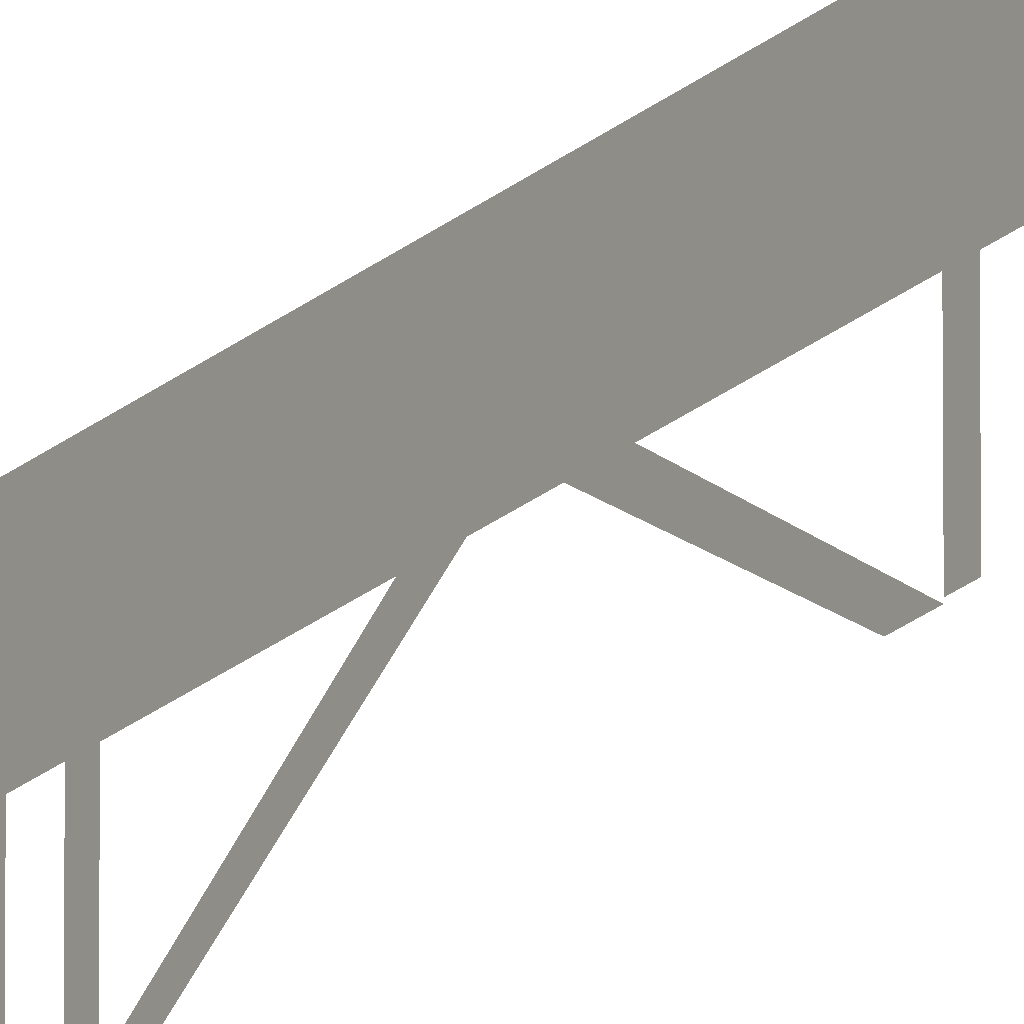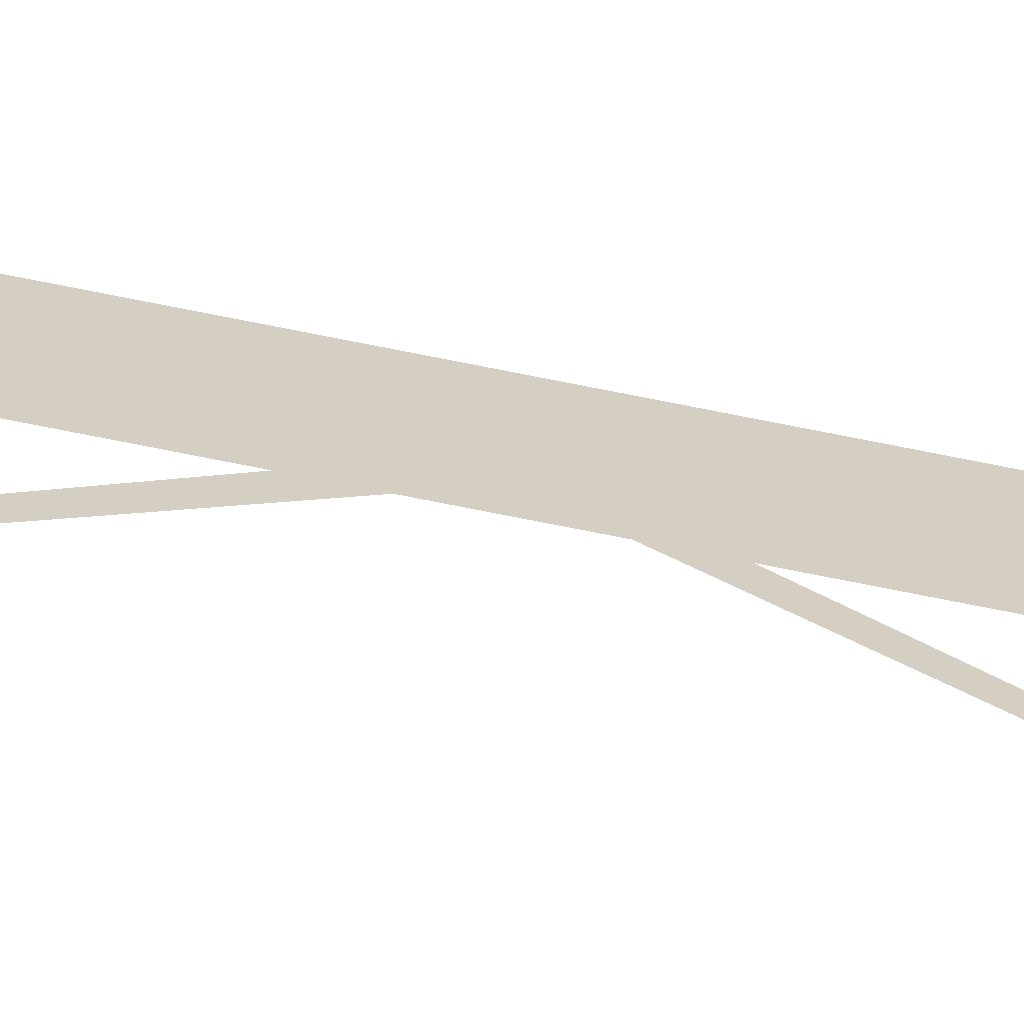
<metadata>
{"format":"obj","ext":"obj","renderer":"f3d","projection":"perspective","resolution":1024,"background":"white","views":[{"elev":-22.5,"azim":145.6,"up":"+Y"},{"elev":-65.7,"azim":-101.9,"up":"+Y"}]}
</metadata>
<code>
g Black_Plane_below_A_geo07
v -4.547e-15 1.144e-07 -7.016
v -4.547e-15 -0.2876 -7.718
v -4.547e-15 -0.2876 -7.016
v -4.547e-15 -1.144e-07 -7.718
v -4.547e-15 1.144e-07 -8.419
v -4.547e-15 -0.2876 -8.419
v -0.006283 -0.5659 -7.674
v -0.006283 -0.5659 -7.622
v -0.006283 -0.2738 -7.622
v -0.006283 -0.2738 -7.674
v -0.006283 -0.5715 -7.897
v -0.006283 -0.5715 -7.814
v -0.006283 -0.2475 -8.301
v -0.006283 -0.2475 -8.405
v -0.006283 -0.5659 -7.762
v -0.006283 -0.2738 -7.762
v -0.006283 -0.2738 -7.814
v -0.006283 -0.5659 -7.814
v -0.006283 -0.5715 -7.539
v -0.006283 -0.2475 -7.03
v -0.006283 -0.2475 -7.134
v -0.006283 -0.5715 -7.622
v -4.547e-15 1.144e-07 -5.613
v -4.547e-15 -0.2876 -6.315
v -4.547e-15 -0.2876 -5.613
v -4.547e-15 -1.144e-07 -6.315
v -4.547e-15 1.144e-07 -7.016
v -4.547e-15 -0.2876 -7.016
v -0.006283 -0.5659 -6.271
v -0.006283 -0.5659 -6.219
v -0.006283 -0.2738 -6.219
v -0.006283 -0.2738 -6.271
v -0.006283 -0.5715 -6.494
v -0.006283 -0.5715 -6.411
v -0.006283 -0.2475 -6.898
v -0.006283 -0.2475 -7.002
v -0.006283 -0.5659 -6.358
v -0.006283 -0.2738 -6.358
v -0.006283 -0.2738 -6.41
v -0.006283 -0.5659 -6.41
v -0.006283 -0.5715 -6.135
v -0.006283 -0.2475 -5.627
v -0.006283 -0.2475 -5.731
v -0.006283 -0.5715 -6.219
v -4.547e-15 1.144e-07 -4.21
v -4.547e-15 -0.2876 -4.911
v -4.547e-15 -0.2876 -4.21
v -4.547e-15 -1.144e-07 -4.911
v -4.547e-15 1.144e-07 -5.613
v -4.547e-15 -0.2876 -5.613
v -0.006283 -0.5659 -4.867
v -0.006283 -0.5659 -4.815
v -0.006283 -0.2738 -4.815
v -0.006283 -0.2738 -4.867
v -0.006283 -0.5715 -5.091
v -0.006283 -0.5715 -5.007
v -0.006283 -0.2475 -5.495
v -0.006283 -0.2475 -5.599
v -0.006283 -0.5659 -4.955
v -0.006283 -0.2738 -4.955
v -0.006283 -0.2738 -5.007
v -0.006283 -0.5659 -5.007
v -0.006283 -0.5715 -4.732
v -0.006283 -0.2475 -4.224
v -0.006283 -0.2475 -4.328
v -0.006283 -0.5715 -4.815
v -4.547e-15 1.144e-07 -2.806
v -4.547e-15 -0.2876 -3.508
v -4.547e-15 -0.2876 -2.806
v -4.547e-15 -1.144e-07 -3.508
v -4.547e-15 1.144e-07 -4.21
v -4.547e-15 -0.2876 -4.21
v -0.006283 -0.5659 -3.464
v -0.006283 -0.5659 -3.412
v -0.006283 -0.2738 -3.412
v -0.006283 -0.2738 -3.464
v -0.006283 -0.5715 -3.687
v -0.006283 -0.5715 -3.604
v -0.006283 -0.2475 -4.092
v -0.006283 -0.2475 -4.196
v -0.006283 -0.5659 -3.552
v -0.006283 -0.2738 -3.552
v -0.006283 -0.2738 -3.604
v -0.006283 -0.5659 -3.604
v -0.006283 -0.5715 -3.329
v -0.006283 -0.2475 -2.821
v -0.006283 -0.2475 -2.925
v -0.006283 -0.5715 -3.412
v -4.547e-15 1.144e-07 -1.403
v -4.547e-15 -0.2876 -2.105
v -4.547e-15 -0.2876 -1.403
v -4.547e-15 -1.144e-07 -2.105
v -4.547e-15 1.144e-07 -2.806
v -4.547e-15 -0.2876 -2.806
v -0.006283 -0.5659 -2.061
v -0.006283 -0.5659 -2.009
v -0.006283 -0.2738 -2.009
v -0.006283 -0.2738 -2.061
v -0.006283 -0.5715 -2.284
v -0.006283 -0.5715 -2.201
v -0.006283 -0.2475 -2.688
v -0.006283 -0.2475 -2.792
v -0.006283 -0.5659 -2.149
v -0.006283 -0.2738 -2.149
v -0.006283 -0.2738 -2.201
v -0.006283 -0.5659 -2.201
v -0.006283 -0.5715 -1.926
v -0.006283 -0.2475 -1.417
v -0.006283 -0.2475 -1.521
v -0.006283 -0.5715 -2.009
v -4.547e-15 1.144e-07 -2.441e-06
v -4.547e-15 -0.2876 -0.7016
v -4.547e-15 -0.2876 -2.441e-06
v -4.547e-15 -1.144e-07 -0.7016
v -4.547e-15 1.144e-07 -1.403
v -4.547e-15 -0.2876 -1.403
v -0.006283 -0.5659 -0.6578
v -0.006283 -0.5659 -0.6057
v -0.006283 -0.2738 -0.6057
v -0.006283 -0.2738 -0.6578
v -0.006283 -0.5715 -0.8809
v -0.006283 -0.5715 -0.7976
v -0.006283 -0.2475 -1.285
v -0.006283 -0.2475 -1.389
v -0.006283 -0.5659 -0.7455
v -0.006283 -0.2738 -0.7455
v -0.006283 -0.2738 -0.7975
v -0.006283 -0.5659 -0.7975
v -0.006283 -0.5715 -0.5223
v -0.006283 -0.2475 -0.01408
v -0.006283 -0.2475 -0.1181
v -0.006283 -0.5715 -0.6056
v -4.547e-15 1.144e-07 -8.419
v -4.547e-15 -0.2876 -9.121
v -4.547e-15 -0.2876 -8.419
v -4.547e-15 -1.144e-07 -9.121
v -4.547e-15 1.144e-07 -9.823
v -4.547e-15 -0.2876 -9.823
v -0.006283 -0.5659 -9.077
v -0.006283 -0.5659 -9.025
v -0.006283 -0.2738 -9.025
v -0.006283 -0.2738 -9.077
v -0.006283 -0.5715 -9.3
v -0.006283 -0.5715 -9.217
v -0.006283 -0.2475 -9.705
v -0.006283 -0.2475 -9.809
v -0.006283 -0.5659 -9.165
v -0.006283 -0.2738 -9.165
v -0.006283 -0.2738 -9.217
v -0.006283 -0.5659 -9.217
v -0.006283 -0.5715 -8.942
v -0.006283 -0.2475 -8.433
v -0.006283 -0.2475 -8.538
v -0.006283 -0.5715 -9.025
v -4.547e-15 1.144e-07 -9.823
v -4.547e-15 -0.2876 -10.52
v -4.547e-15 -0.2876 -9.823
v -4.547e-15 -1.144e-07 -10.52
v -4.547e-15 1.144e-07 -11.23
v -4.547e-15 -0.2876 -11.23
v -0.006283 -0.5659 -10.48
v -0.006283 -0.5659 -10.43
v -0.006283 -0.2738 -10.43
v -0.006283 -0.2738 -10.48
v -0.006283 -0.5715 -10.7
v -0.006283 -0.5715 -10.62
v -0.006283 -0.2475 -11.11
v -0.006283 -0.2475 -11.21
v -0.006283 -0.5659 -10.57
v -0.006283 -0.2738 -10.57
v -0.006283 -0.2738 -10.62
v -0.006283 -0.5659 -10.62
v -0.006283 -0.5715 -10.34
v -0.006283 -0.2475 -9.837
v -0.006283 -0.2475 -9.941
v -0.006283 -0.5715 -10.43
v -4.547e-15 1.144e-07 -11.23
v -4.547e-15 -0.2876 -11.93
v -4.547e-15 -0.2876 -11.23
v -4.547e-15 -1.144e-07 -11.93
v -4.547e-15 1.144e-07 -12.63
v -4.547e-15 -0.2876 -12.63
v -0.006283 -0.5659 -11.88
v -0.006283 -0.5659 -11.83
v -0.006283 -0.2738 -11.83
v -0.006283 -0.2738 -11.88
v -0.006283 -0.5715 -12.11
v -0.006283 -0.5715 -12.02
v -0.006283 -0.2475 -12.51
v -0.006283 -0.2475 -12.62
v -0.006283 -0.5659 -11.97
v -0.006283 -0.2738 -11.97
v -0.006283 -0.2738 -12.02
v -0.006283 -0.5659 -12.02
v -0.006283 -0.5715 -11.75
v -0.006283 -0.2475 -11.24
v -0.006283 -0.2475 -11.34
v -0.006283 -0.5715 -11.83
v -4.547e-15 1.144e-07 -12.63
v -4.547e-15 -0.2876 -13.33
v -4.547e-15 -0.2876 -12.63
v -4.547e-15 -1.144e-07 -13.33
v -4.547e-15 1.144e-07 -14.03
v -4.547e-15 -0.2876 -14.03
v -0.006283 -0.5659 -13.29
v -0.006283 -0.5659 -13.23
v -0.006283 -0.2738 -13.23
v -0.006283 -0.2738 -13.29
v -0.006283 -0.5715 -13.51
v -0.006283 -0.5715 -13.43
v -0.006283 -0.2475 -13.91
v -0.006283 -0.2475 -14.02
v -0.006283 -0.5659 -13.37
v -0.006283 -0.2738 -13.37
v -0.006283 -0.2738 -13.43
v -0.006283 -0.5659 -13.43
v -0.006283 -0.5715 -13.15
v -0.006283 -0.2475 -12.64
v -0.006283 -0.2475 -12.75
v -0.006283 -0.5715 -13.23
v -4.547e-15 1.144e-07 -14.03
v -4.547e-15 -0.2876 -14.73
v -4.547e-15 -0.2876 -14.03
v -4.547e-15 -1.144e-07 -14.73
v -4.547e-15 1.144e-07 -15.44
v -4.547e-15 -0.2876 -15.44
v -0.006283 -0.5659 -14.69
v -0.006283 -0.5659 -14.64
v -0.006283 -0.2738 -14.64
v -0.006283 -0.2738 -14.69
v -0.006283 -0.5715 -14.91
v -0.006283 -0.5715 -14.83
v -0.006283 -0.2475 -15.32
v -0.006283 -0.2475 -15.42
v -0.006283 -0.5659 -14.78
v -0.006283 -0.2738 -14.78
v -0.006283 -0.2738 -14.83
v -0.006283 -0.5659 -14.83
v -0.006283 -0.5715 -14.55
v -0.006283 -0.2475 -14.05
v -0.006283 -0.2475 -14.15
v -0.006283 -0.5715 -14.64
v -4.547e-15 1.144e-07 -15.44
v -4.547e-15 -0.2876 -16.14
v -4.547e-15 -0.2876 -15.44
v -4.547e-15 -1.144e-07 -16.14
v -4.547e-15 1.144e-07 -16.84
v -4.547e-15 -0.2876 -16.84
v -0.006283 -0.5659 -16.09
v -0.006283 -0.5659 -16.04
v -0.006283 -0.2738 -16.04
v -0.006283 -0.2738 -16.09
v -0.006283 -0.5715 -16.32
v -0.006283 -0.5715 -16.23
v -0.006283 -0.2475 -16.72
v -0.006283 -0.2475 -16.82
v -0.006283 -0.5659 -16.18
v -0.006283 -0.2738 -16.18
v -0.006283 -0.2738 -16.23
v -0.006283 -0.5659 -16.23
v -0.006283 -0.5715 -15.96
v -0.006283 -0.2475 -15.45
v -0.006283 -0.2475 -15.55
v -0.006283 -0.5715 -16.04
g Black_Plane_below_A_geo07_0
f 3 2 1
f 2 4 1
f 4 2 5
f 2 6 5
f 9 8 7
f 10 9 7
f 13 12 11
f 14 13 11
f 17 16 15
f 18 17 15
f 21 20 19
f 22 21 19
f 25 24 23
f 24 26 23
f 26 24 27
f 24 28 27
f 31 30 29
f 32 31 29
f 35 34 33
f 36 35 33
f 39 38 37
f 40 39 37
f 43 42 41
f 44 43 41
f 47 46 45
f 46 48 45
f 48 46 49
f 46 50 49
f 53 52 51
f 54 53 51
f 57 56 55
f 58 57 55
f 61 60 59
f 62 61 59
f 65 64 63
f 66 65 63
f 69 68 67
f 68 70 67
f 70 68 71
f 68 72 71
f 75 74 73
f 76 75 73
f 79 78 77
f 80 79 77
f 83 82 81
f 84 83 81
f 87 86 85
f 88 87 85
f 91 90 89
f 90 92 89
f 92 90 93
f 90 94 93
f 97 96 95
f 98 97 95
f 101 100 99
f 102 101 99
f 105 104 103
f 106 105 103
f 109 108 107
f 110 109 107
f 113 112 111
f 112 114 111
f 114 112 115
f 112 116 115
f 119 118 117
f 120 119 117
f 123 122 121
f 124 123 121
f 127 126 125
f 128 127 125
f 131 130 129
f 132 131 129
f 135 134 133
f 134 136 133
f 136 134 137
f 134 138 137
f 141 140 139
f 142 141 139
f 145 144 143
f 146 145 143
f 149 148 147
f 150 149 147
f 153 152 151
f 154 153 151
f 157 156 155
f 156 158 155
f 158 156 159
f 156 160 159
f 163 162 161
f 164 163 161
f 167 166 165
f 168 167 165
f 171 170 169
f 172 171 169
f 175 174 173
f 176 175 173
f 179 178 177
f 178 180 177
f 180 178 181
f 178 182 181
f 185 184 183
f 186 185 183
f 189 188 187
f 190 189 187
f 193 192 191
f 194 193 191
f 197 196 195
f 198 197 195
f 201 200 199
f 200 202 199
f 202 200 203
f 200 204 203
f 207 206 205
f 208 207 205
f 211 210 209
f 212 211 209
f 215 214 213
f 216 215 213
f 219 218 217
f 220 219 217
f 223 222 221
f 222 224 221
f 224 222 225
f 222 226 225
f 229 228 227
f 230 229 227
f 233 232 231
f 234 233 231
f 237 236 235
f 238 237 235
f 241 240 239
f 242 241 239
f 245 244 243
f 244 246 243
f 246 244 247
f 244 248 247
f 251 250 249
f 252 251 249
f 255 254 253
f 256 255 253
f 259 258 257
f 260 259 257
f 263 262 261
f 264 263 261

</code>
